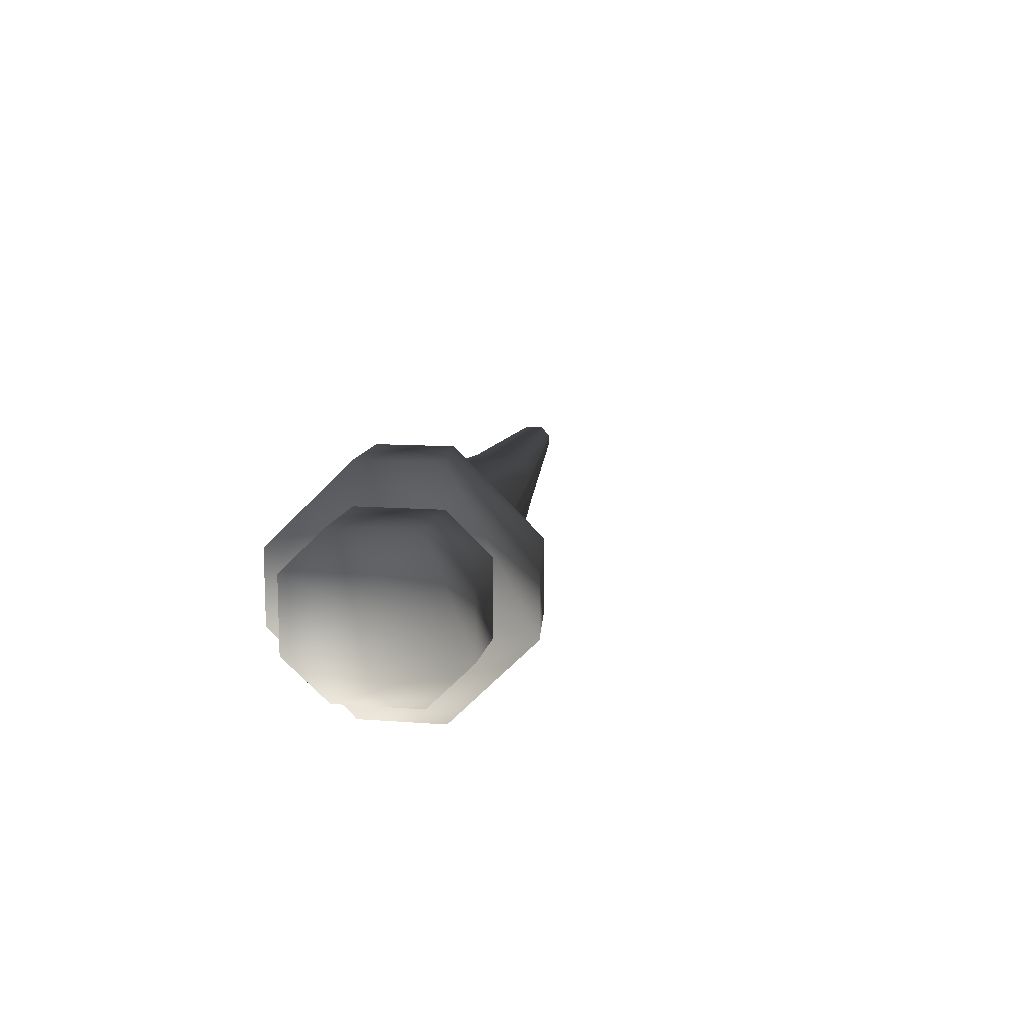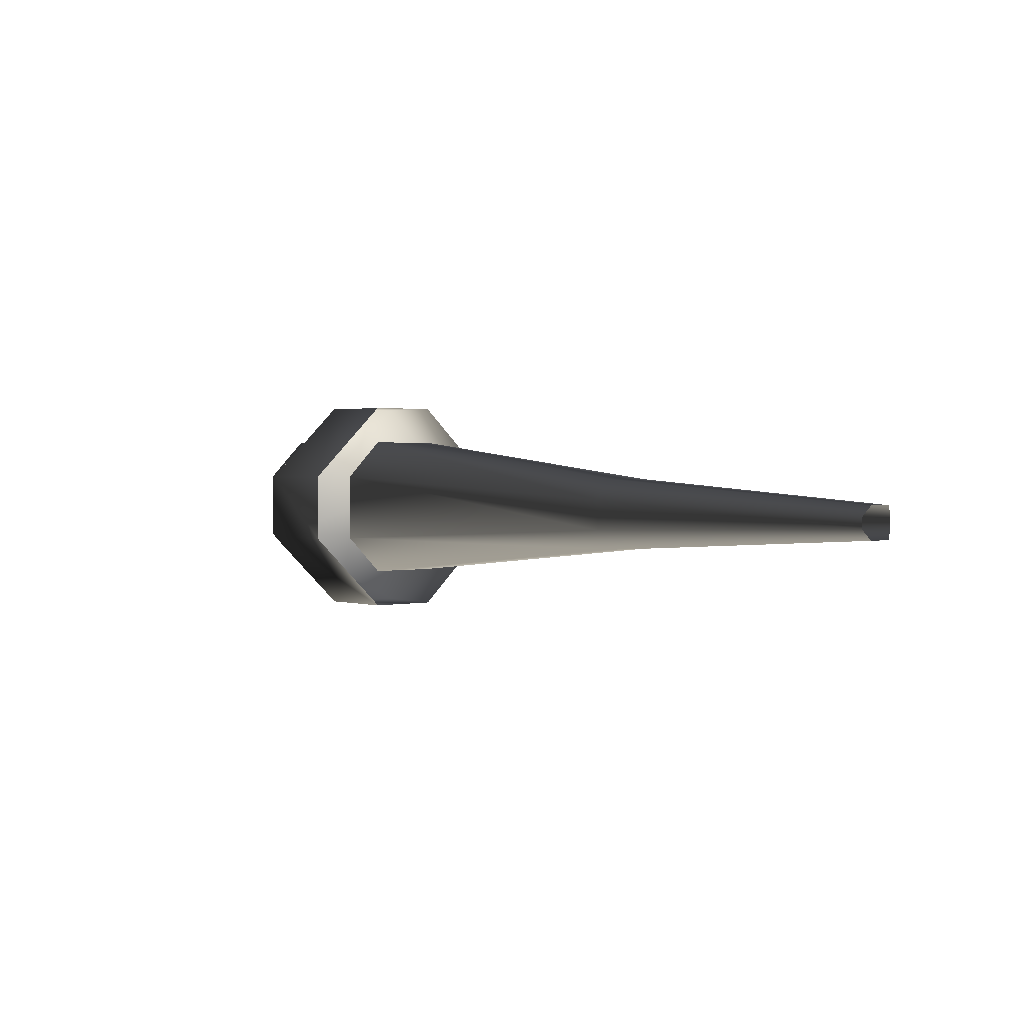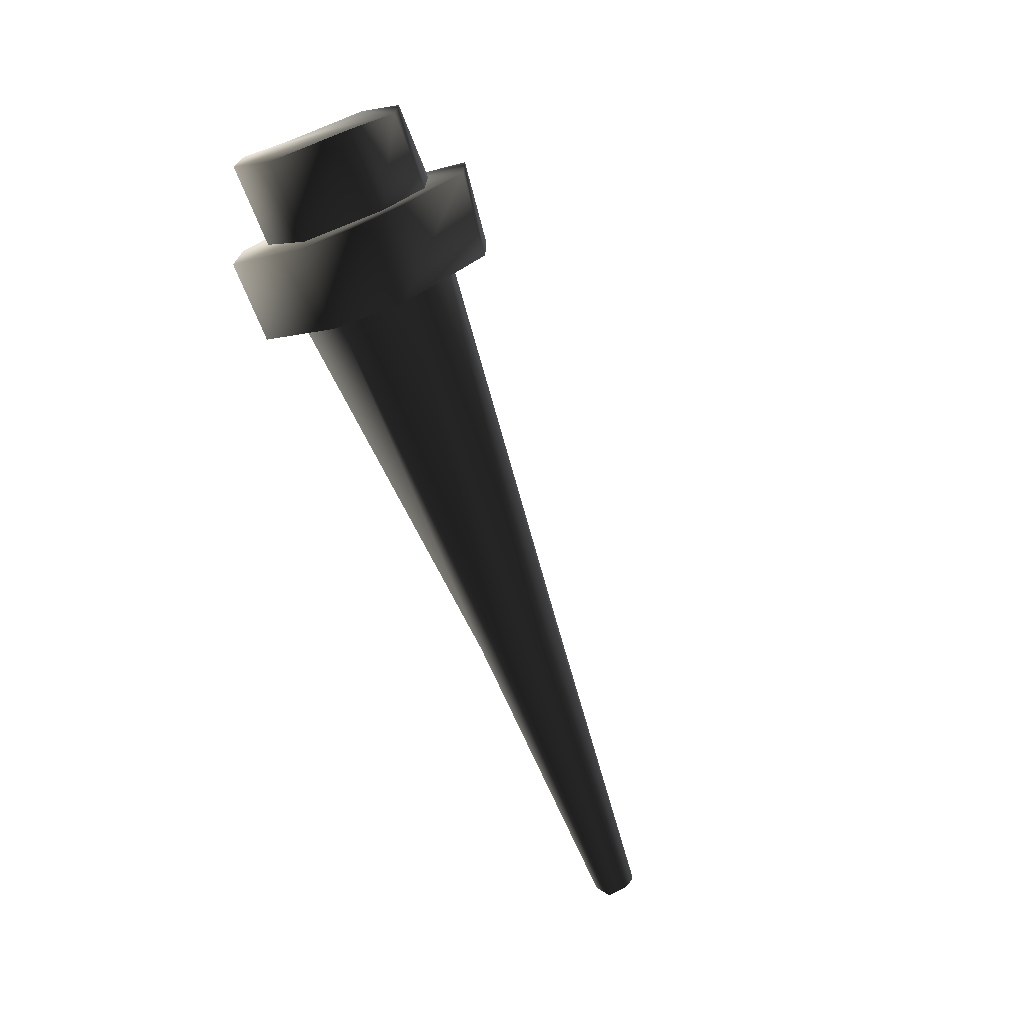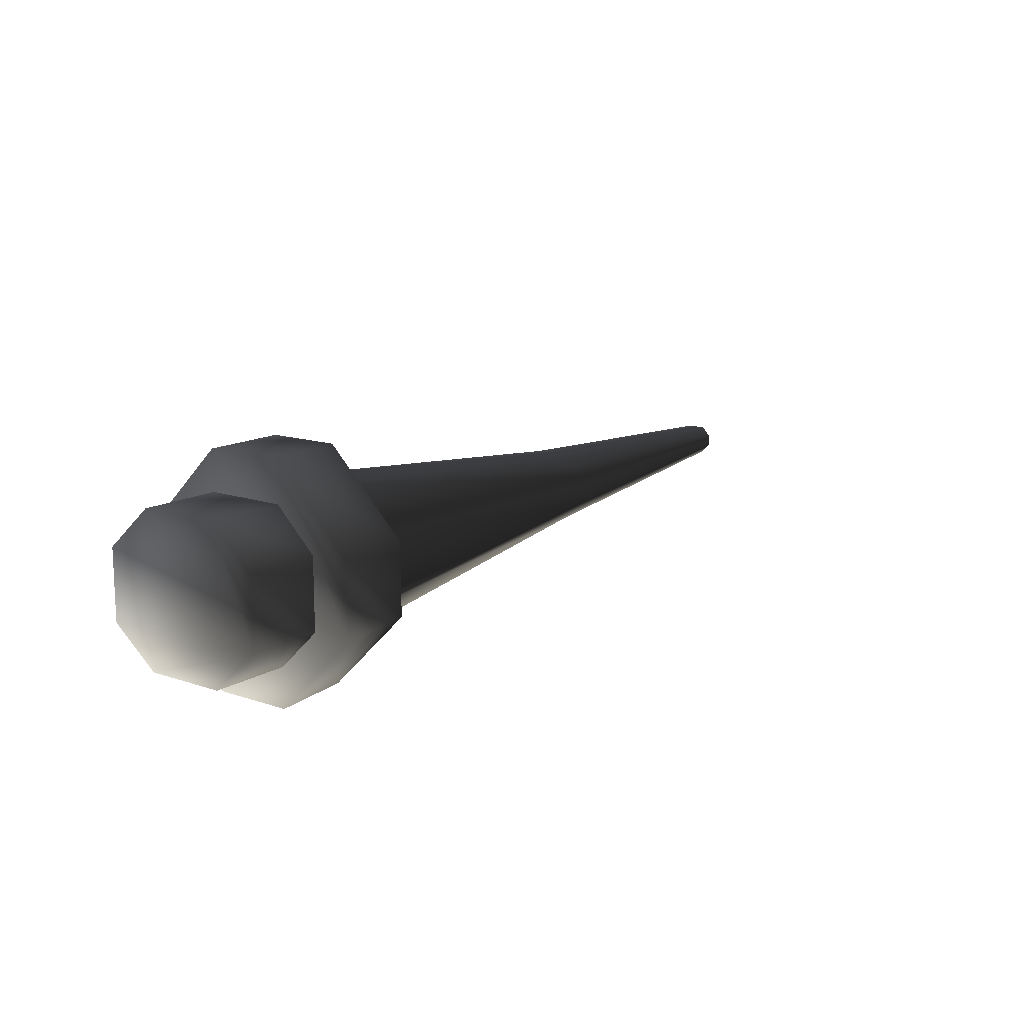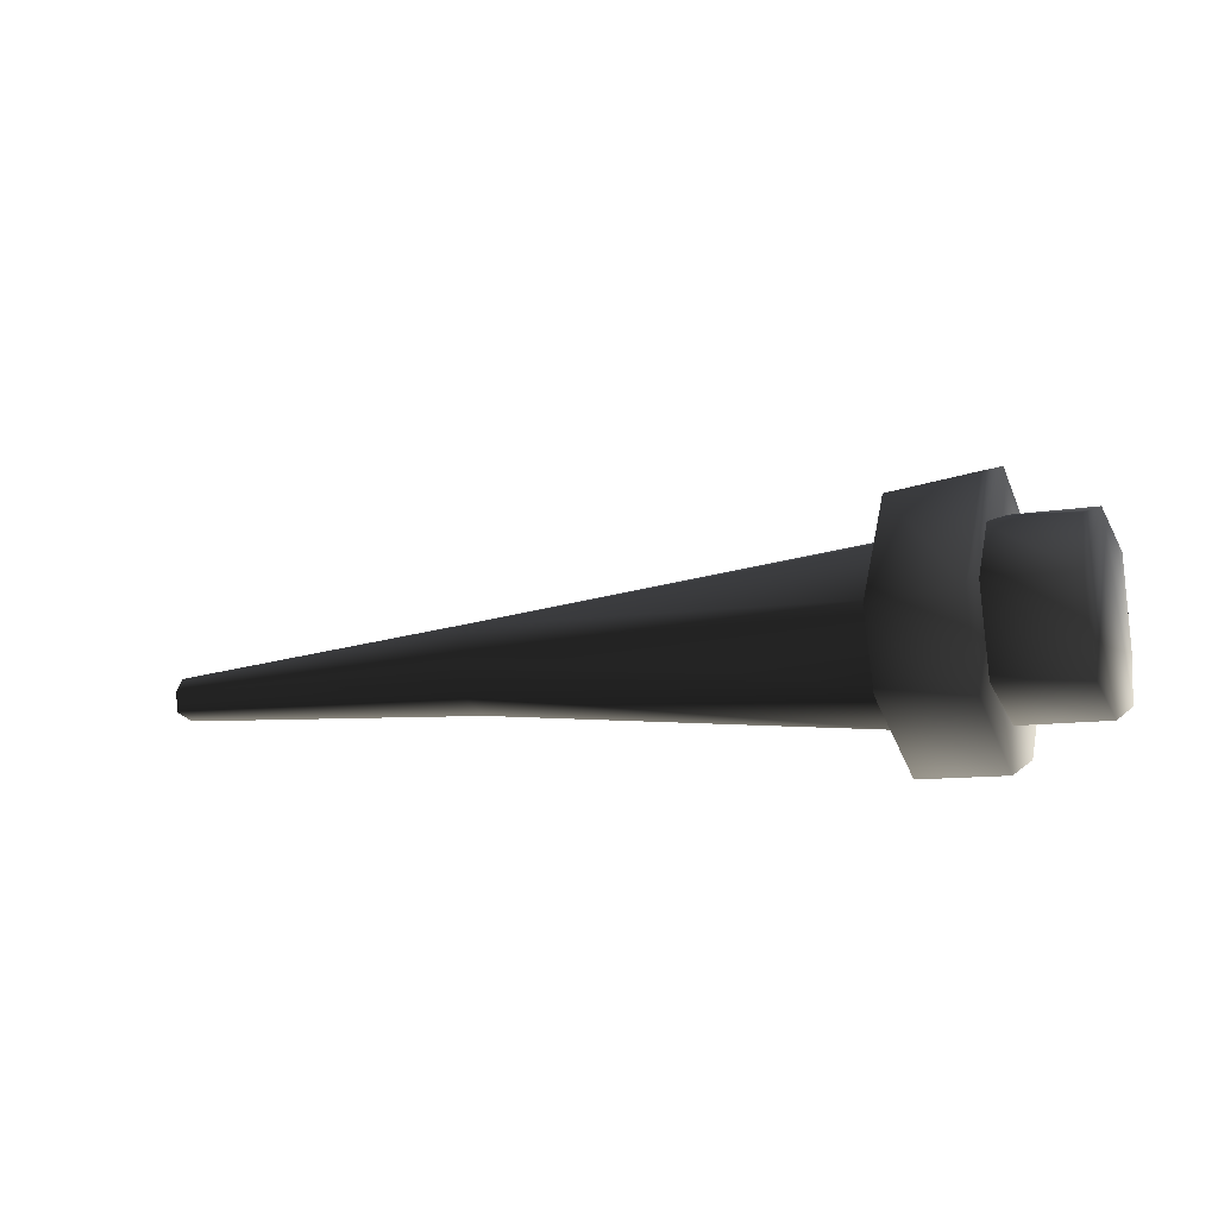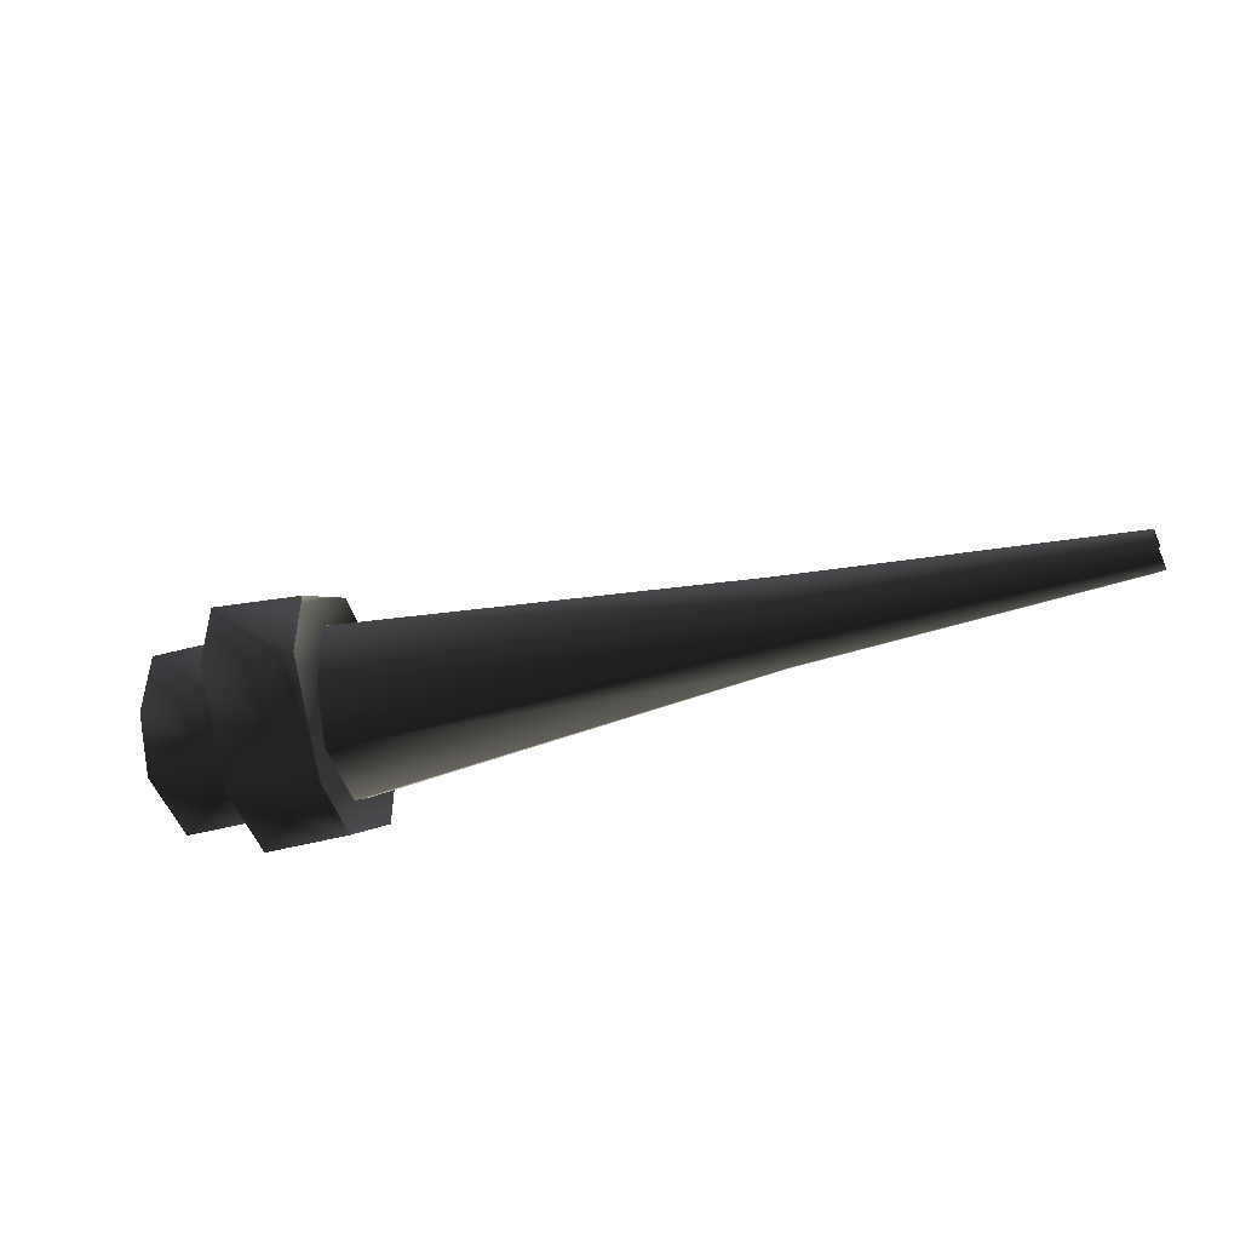
<metadata>
{"format":"obj","ext":"obj","renderer":"f3d","projection":"perspective","resolution":1024,"background":"white","views":[{"elev":12.0,"azim":107.5,"up":"+Z"},{"elev":1.6,"azim":-119.4,"up":"+Z"},{"elev":-70.9,"azim":118.7,"up":"+Z"},{"elev":13.6,"azim":134.4,"up":"+Z"},{"elev":7.1,"azim":24.2,"up":"+Y"},{"elev":-46.5,"azim":-155.9,"up":"+Z"}]}
</metadata>
<code>
o 2554
v 20 0 4
v 20 0 -3
v 28 1 -3
v 28 1 4
v 19 8 12
v 27 9 12
v 18 15 12
v 26 17 12
v 17 23 4
v 25 25 4
v 17 23 -3
v 25 25 -3
v 18 15 -11
v 26 17 -11
v 19 8 -11
v 27 9 -11
v 33 22 -3
v 33 22 4
v 34 18 8
v 35 10 8
v 36 6 4
v 36 6 -3
v 35 10 -7
v 34 18 -7
v 26 17 -7
v 25 21 -3
v 25 21 4
v 26 17 8
v 27 9 8
v 28 5 4
v 28 5 -3
v 27 9 -7
v -20 2 2
v -20 2 -1
v 20 4 -3
v 20 4 4
v -21 4 4
v -53 0 2
v -52 -1 1
v -52 -1 0
v -21 4 -3
v 19 8 -7
v -22 10 -1
v -22 10 2
v 17 19 4
v 17 19 -3
v -21 8 -3
v -53 2 -1
v -53 3 0
v -53 3 1
v -21 8 4
v 18 15 8
v 18 15 -7
v 19 8 8
v -53 0 -1
v -53 2 2
f 1 2 3
f 1 3 4
f 1 4 5
f 5 4 6
f 5 6 7
f 7 6 8
f 7 8 9
f 9 8 10
f 9 10 11
f 11 10 12
f 11 12 13
f 13 12 14
f 13 14 15
f 15 14 16
f 15 16 2
f 2 16 3
f 3 16 12
f 3 12 4
f 4 12 6
f 6 12 8
f 8 12 10
f 12 16 14
f 17 18 19
f 17 19 20
f 17 20 21
f 17 21 22
f 17 22 23
f 17 23 24
f 17 24 25
f 17 25 26
f 17 26 18
f 18 26 27
f 18 27 19
f 19 27 28
f 19 28 20
f 20 28 29
f 20 29 21
f 21 29 30
f 21 30 22
f 22 30 31
f 22 31 23
f 23 31 32
f 23 32 24
f 24 32 25
f 33 34 35
f 33 35 36
f 33 36 37
f 33 37 38
f 33 38 39
f 33 39 34
f 34 39 40
f 34 40 41
f 34 41 42
f 34 42 35
f 43 44 45
f 43 45 46
f 43 46 47
f 43 47 48
f 43 48 49
f 43 49 44
f 44 49 50
f 44 50 51
f 44 51 52
f 44 52 45
f 41 47 53
f 41 53 42
f 47 46 53
f 51 37 54
f 51 54 52
f 37 36 54
f 55 48 47
f 55 47 41
f 55 41 40
f 50 56 51
f 51 56 37
f 37 56 38

</code>
